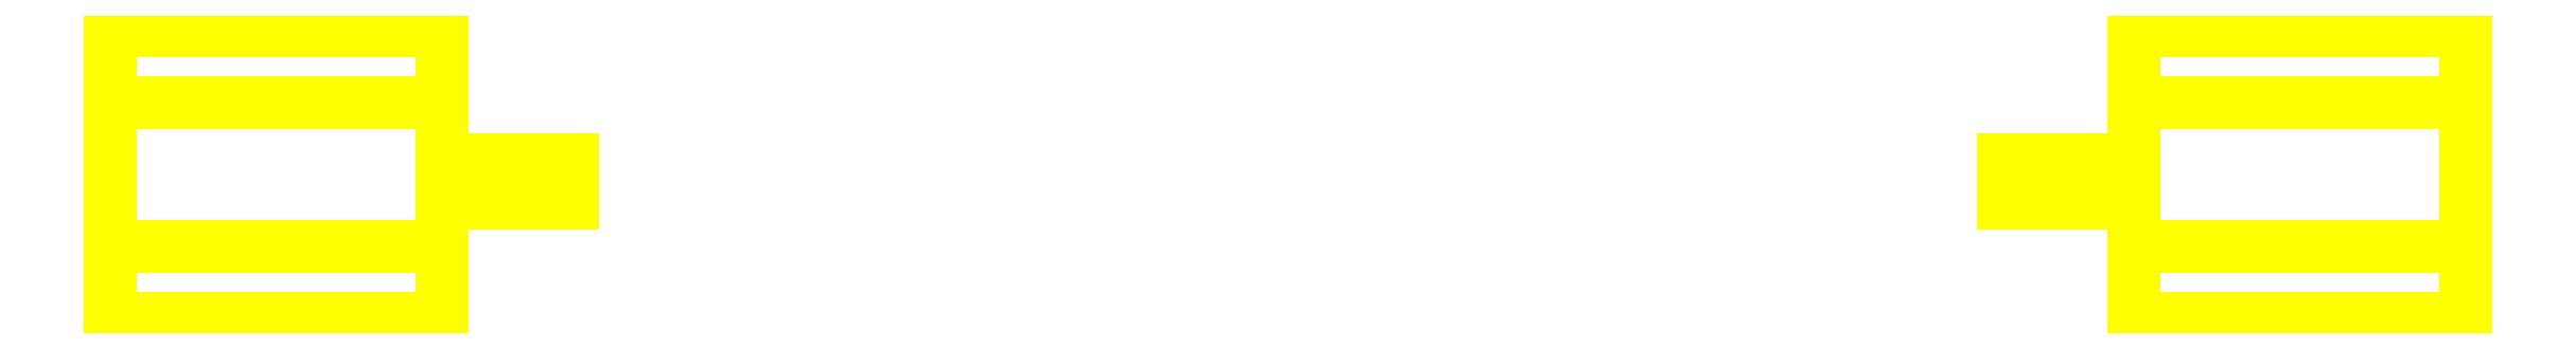
<metadata>
{"format":"dxf","ext":"dxf","renderer":"ezdxf+matplotlib","layout":"modelspace","background":"white","min_lineweight":24,"dpi":150}
</metadata>
<code>
0
SECTION
2
ENTITIES
0
3DFACE
8
WHEELS
10
-1.17
20
-0.2
30
-2e-16
11
-1.17
21
-0.1
31
-0.1732
12
-1.17
22
0.1
32
-0.1732
13
-1.17
23
-0.1
33
0.1732
0
3DFACE
8
WHEELS
10
-1.17
20
-0.1
30
0.1732
11
-1.17
21
0.1
31
-0.1732
12
-1.17
22
0.2
32
-2e-16
13
-1.17
23
0.1
33
0.1732
0
3DFACE
8
WHEELS
10
-1.63
20
-0.2
30
-2e-16
11
-1.63
21
0.2
31
-2e-16
12
-1.63
22
0.1
32
-0.1732
13
-1.63
23
-0.1
33
-0.1732
0
3DFACE
8
WHEELS
10
-1.17
20
-0.1
30
-0.1732
11
-1.17
21
-0.2
31
-2e-16
12
-1.63
22
-0.2
32
-2e-16
13
-1.63
23
-0.1
33
-0.1732
0
3DFACE
8
WHEELS
10
-1.17
20
0.2
30
-2e-16
11
-1.17
21
0.1
31
-0.1732
12
-1.63
22
0.1
32
-0.1732
13
-1.63
23
0.2
33
-2e-16
0
3DFACE
8
WHEELS
10
-1.17
20
0.1
30
-0.1732
11
-1.17
21
-0.1
31
-0.1732
12
-1.63
22
-0.1
32
-0.1732
13
-1.63
23
0.1
33
-0.1732
0
3DFACE
8
WHEELS
10
-1.63
20
-0.1
30
0.1732
11
-1.63
21
0.1
31
0.1732
12
-1.63
22
0.2
32
-2e-16
13
-1.63
23
-0.2
33
-2e-16
0
3DFACE
8
WHEELS
10
-1.17
20
0.1
30
0.1732
11
-1.17
21
0.2
31
-2e-16
12
-1.63
22
0.2
32
-2e-16
13
-1.63
23
0.1
33
0.1732
0
3DFACE
8
WHEELS
10
-1.17
20
-0.2
30
-2e-16
11
-1.17
21
-0.1
31
0.1732
12
-1.63
22
-0.1
32
0.1732
13
-1.63
23
-0.2
33
-2e-16
0
3DFACE
8
WHEELS
10
-1.17
20
-0.1
30
0.1732
11
-1.17
21
0.1
31
0.1732
12
-1.63
22
0.1
32
0.1732
13
-1.63
23
-0.1
33
0.1732
0
3DFACE
8
WHEELS
10
1.63
20
0.2
30
-2e-16
11
1.63
21
0.1
31
-0.1732
12
1.17
22
0.1
32
-0.1732
13
1.17
23
0.2
33
-2e-16
0
3DFACE
8
WHEELS
10
1.63
20
-0.1
30
-0.1732
11
1.63
21
-0.2
31
-2e-16
12
1.17
22
-0.2
32
-2e-16
13
1.17
23
-0.1
33
-0.1732
0
3DFACE
8
WHEELS
10
1.17
20
-0.2
30
-2e-16
11
1.17
21
0.2
31
-2e-16
12
1.17
22
0.1
32
-0.1732
13
1.17
23
-0.1
33
-0.1732
0
3DFACE
8
WHEELS
10
1.63
20
-0.1
30
0.1732
11
1.63
21
0.1
31
-0.1732
12
1.63
22
0.2
32
-2e-16
13
1.63
23
0.1
33
0.1732
0
3DFACE
8
WHEELS
10
1.63
20
-0.2
30
-2e-16
11
1.63
21
-0.1
31
-0.1732
12
1.63
22
0.1
32
-0.1732
13
1.63
23
-0.1
33
0.1732
0
3DFACE
8
WHEELS
10
1.63
20
0.1
30
-0.1732
11
1.63
21
-0.1
31
-0.1732
12
1.17
22
-0.1
32
-0.1732
13
1.17
23
0.1
33
-0.1732
0
3DFACE
8
WHEELS
10
1.63
20
-0.2
30
-2e-16
11
1.63
21
-0.1
31
0.1732
12
1.17
22
-0.1
32
0.1732
13
1.17
23
-0.2
33
-2e-16
0
3DFACE
8
WHEELS
10
1.63
20
0.1
30
0.1732
11
1.63
21
0.2
31
-2e-16
12
1.17
22
0.2
32
-2e-16
13
1.17
23
0.1
33
0.1732
0
3DFACE
8
WHEELS
10
1.17
20
-0.1
30
0.1732
11
1.17
21
0.1
31
0.1732
12
1.17
22
0.2
32
-2e-16
13
1.17
23
-0.2
33
-2e-16
0
3DFACE
8
WHEELS
10
1.63
20
-0.1
30
0.1732
11
1.63
21
0.1
31
0.1732
12
1.17
22
0.1
32
0.1732
13
1.17
23
-0.1
33
0.1732
0
3DFACE
8
WHEELS
10
-0.99
20
-0.04
30
-2e-16
11
-0.99
21
0.02
31
0.03464
12
-1.17
22
0.02
32
0.03464
13
-1.17
23
-0.04
33
-2e-16
0
3DFACE
8
WHEELS
10
-0.99
20
0.02
30
0.03464
11
-0.99
21
0.02
31
-0.03464
12
-1.17
22
0.02
32
-0.03464
13
-1.17
23
0.02
33
0.03464
0
3DFACE
8
WHEELS
10
-0.99
20
0.02
30
-0.03464
11
-0.99
21
-0.04
31
-2e-16
12
-1.17
22
-0.04
32
-2e-16
13
-1.17
23
0.02
33
-0.03464
0
3DFACE
8
WHEELS
10
1.17
20
0.02
30
-0.03464
11
1.17
21
-0.04
31
-2e-16
12
0.99
22
-0.04
32
-2e-16
13
0.99
23
0.02
33
-0.03464
0
3DFACE
8
WHEELS
10
1.17
20
0.02
30
0.03464
11
1.17
21
0.02
31
-0.03464
12
0.99
22
0.02
32
-0.03464
13
0.99
23
0.02
33
0.03464
0
3DFACE
8
WHEELS
10
1.17
20
-0.04
30
-2e-16
11
1.17
21
0.02
31
0.03464
12
0.99
22
0.02
32
0.03464
13
0.99
23
-0.04
33
-2e-16
0
ENDSEC
0
EOF

</code>
